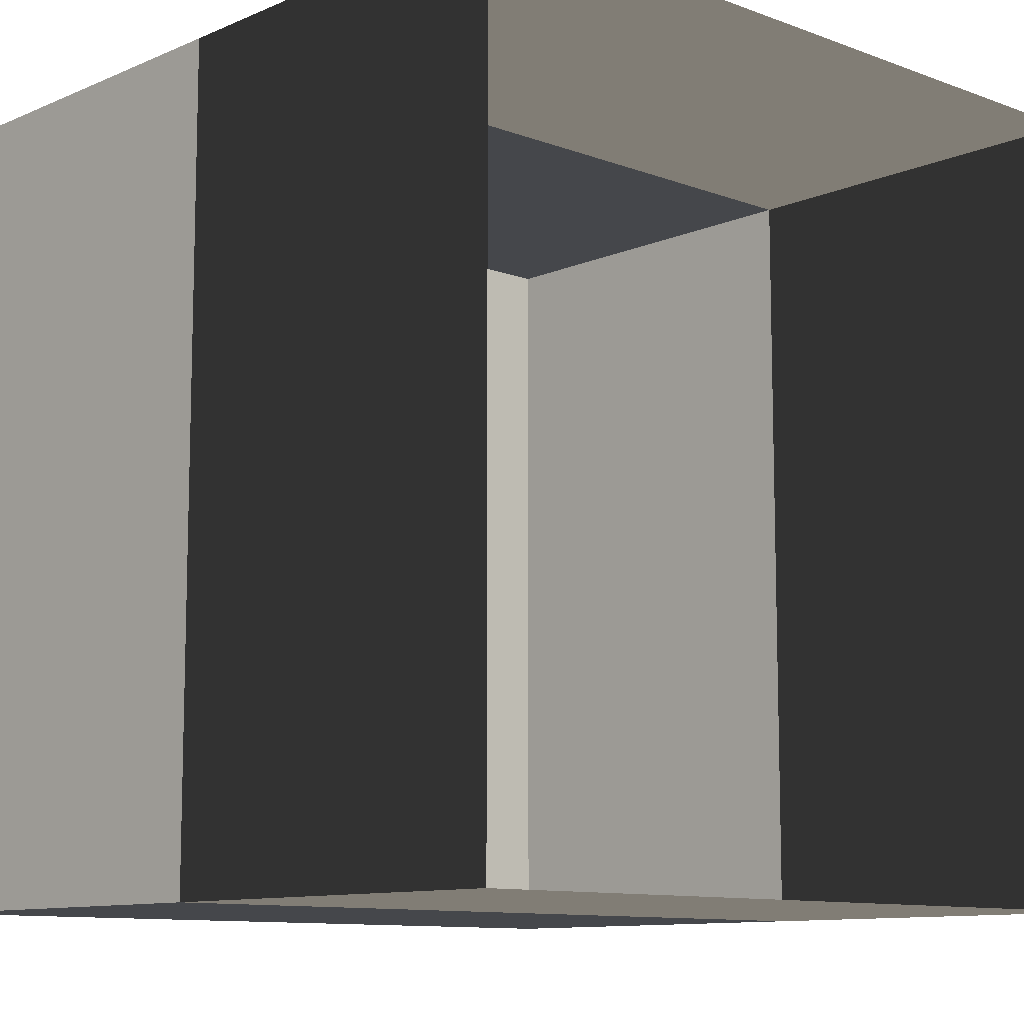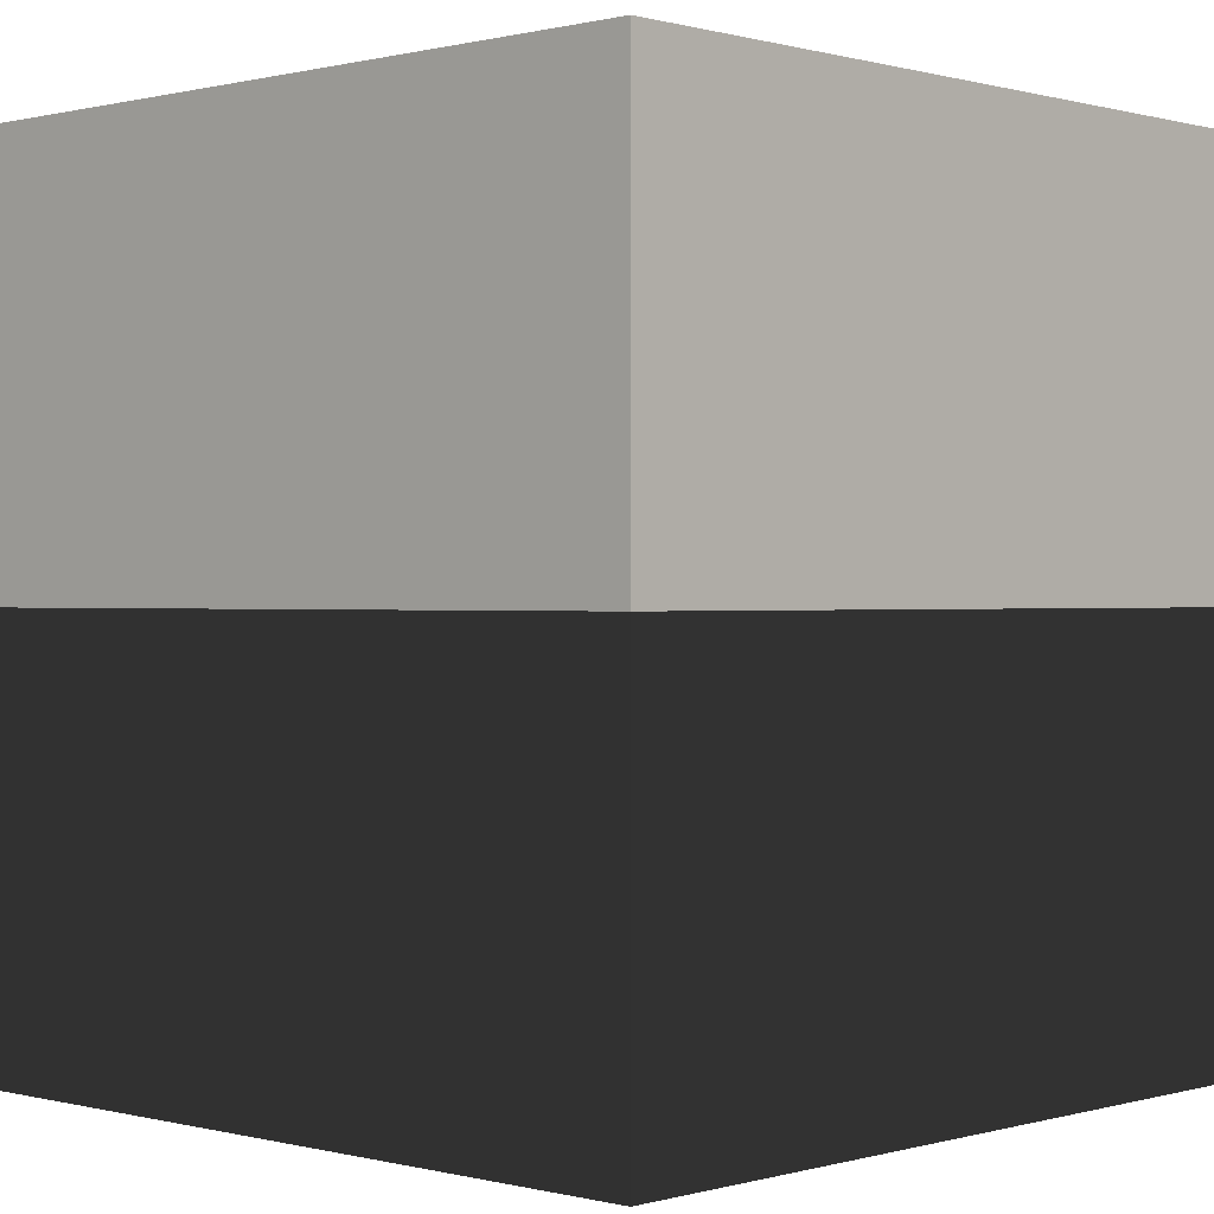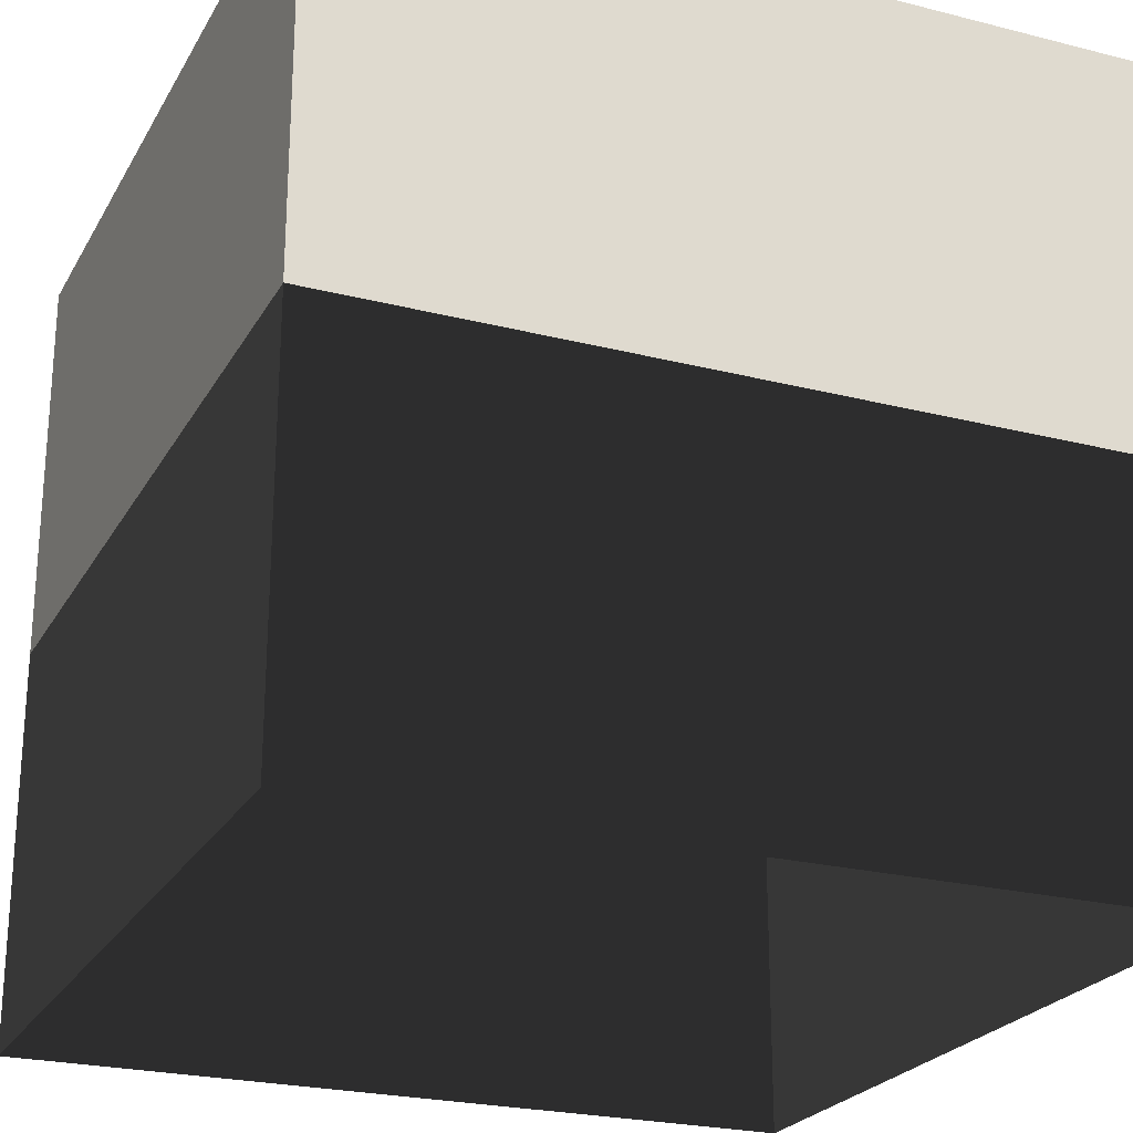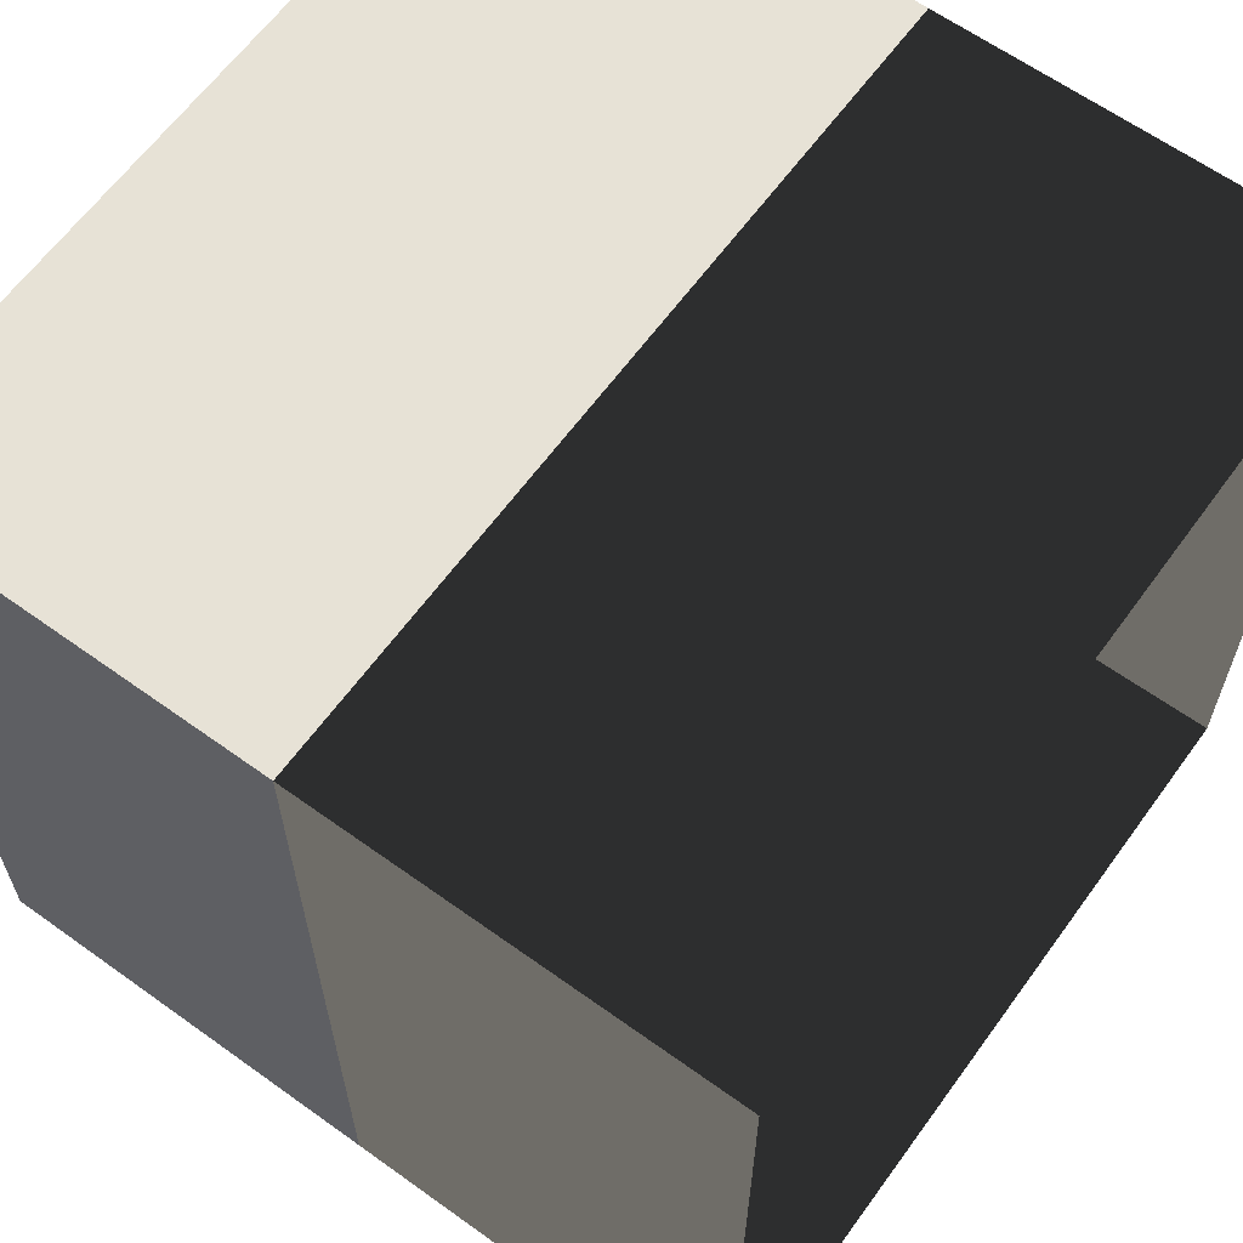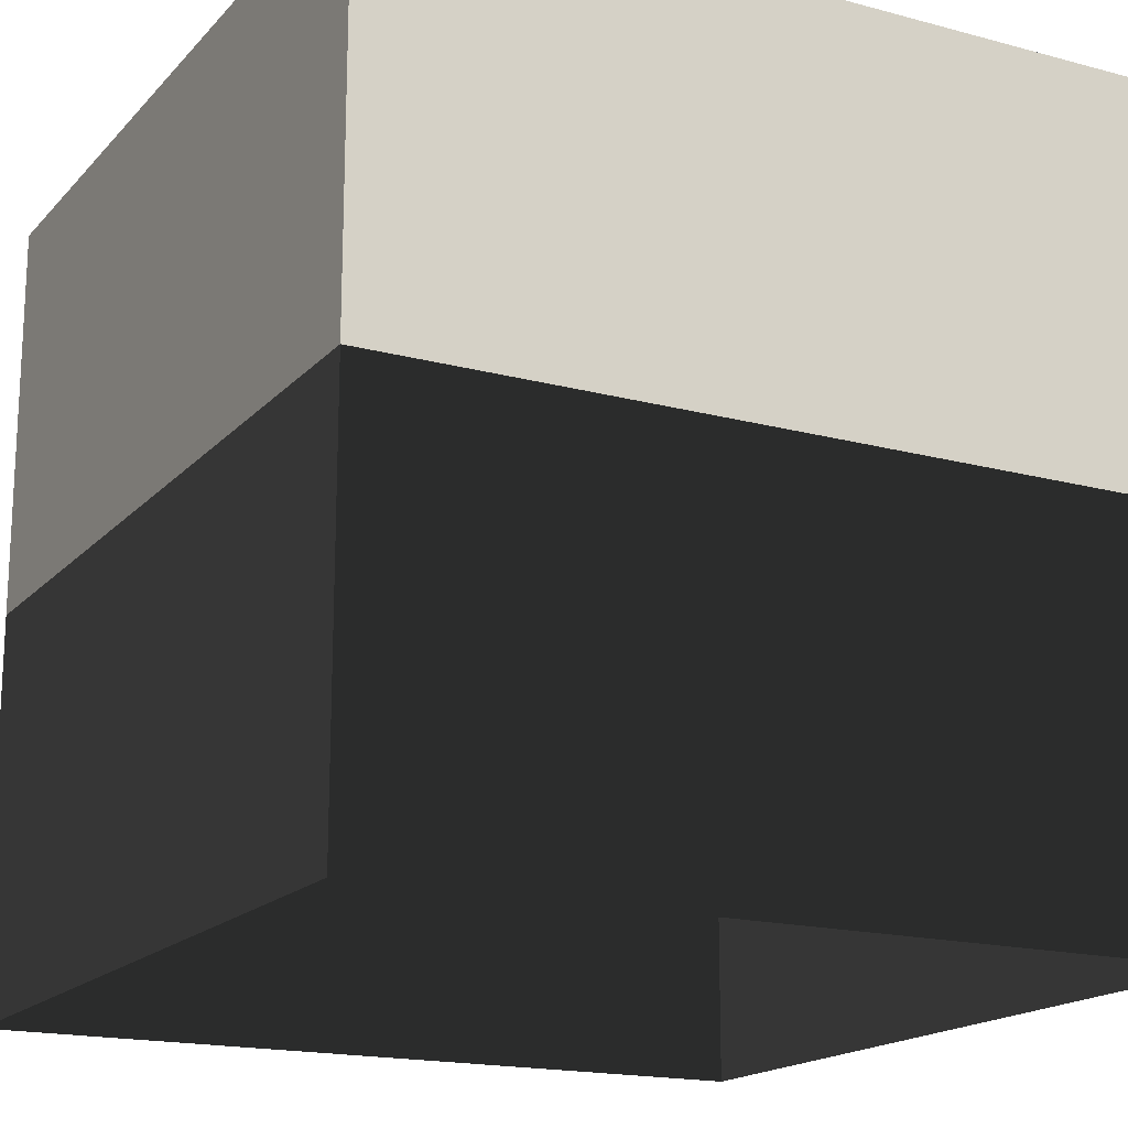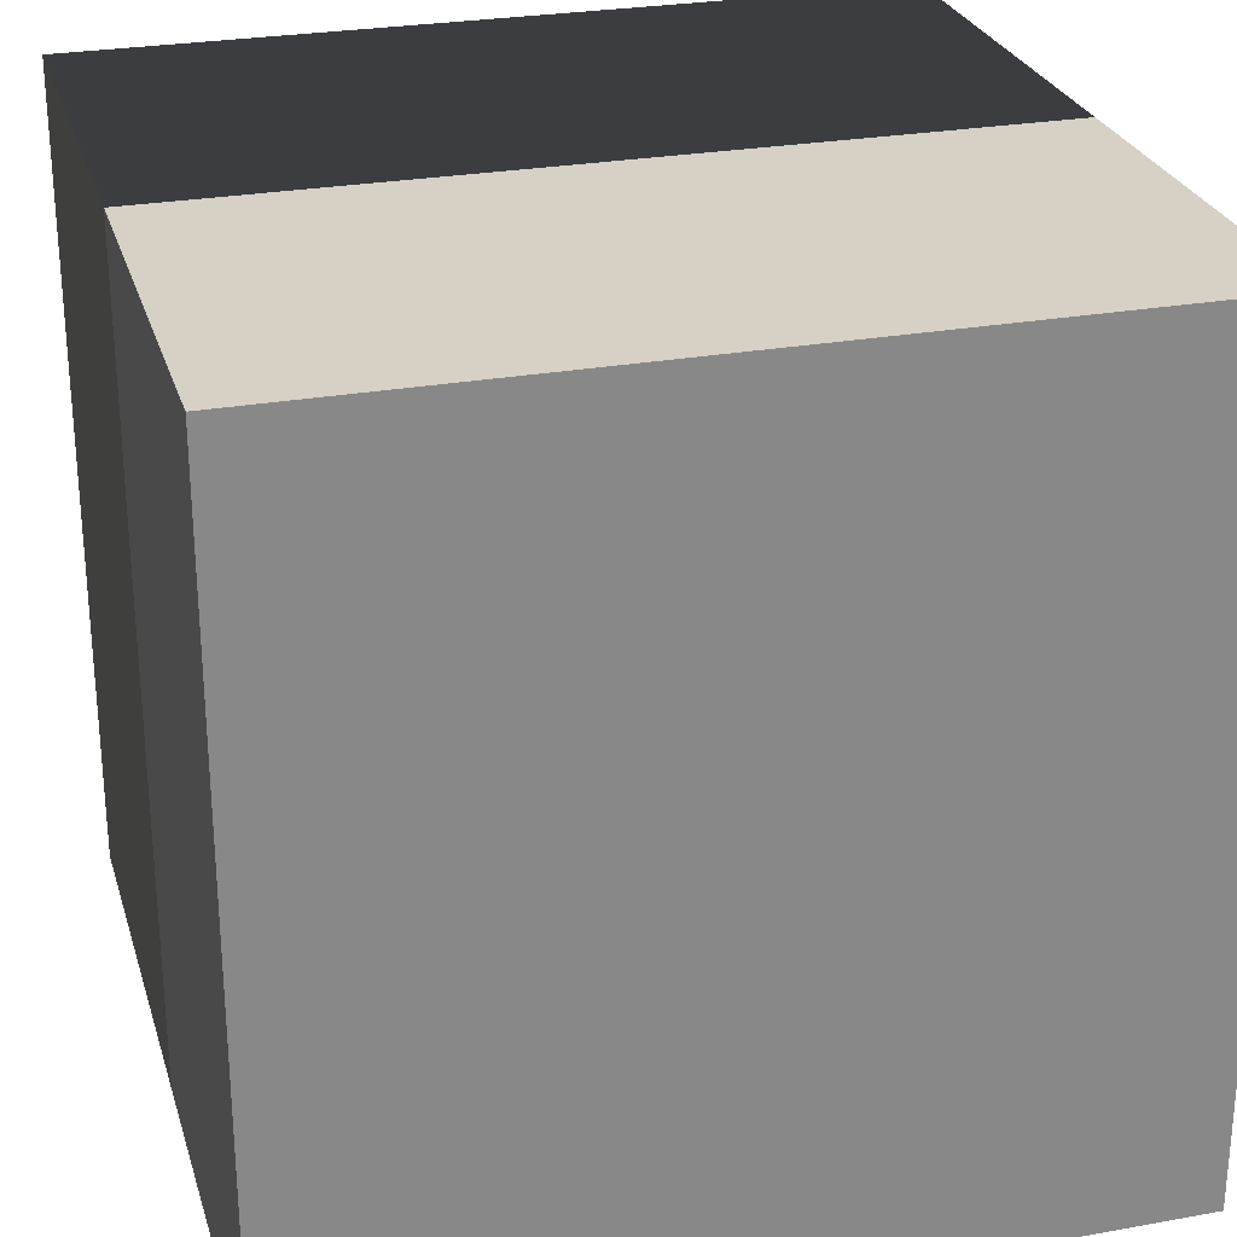
<metadata>
{"format":"obj","ext":"obj","renderer":"f3d","projection":"perspective","resolution":1024,"background":"white","views":[{"elev":-10.5,"azim":-43.0,"up":"+Z"},{"elev":0.3,"azim":-46.6,"up":"+Y"},{"elev":-23.9,"azim":67.0,"up":"+Y"},{"elev":63.1,"azim":-54.0,"up":"+Z"},{"elev":-17.5,"azim":152.0,"up":"+Y"},{"elev":27.0,"azim":164.4,"up":"+Z"}]}
</metadata>
<code>
g block
v 0.2032 -0.4064 0.2032
v 0.2032 1.244e-17 0.2032
v 0.2032 -0.4064 -0.2032
v 0.2032 3.733e-17 -0.2032
v -0.2032 -0.4064 0.2032
v -0.2032 -3.733e-17 0.2032
v 0.2032 -0.4064 0.2032
v 0.2032 1.244e-17 0.2032
v -0.2032 -0.4064 -0.2032
v -0.2032 -1.244e-17 -0.2032
v -0.2032 -0.4064 0.2032
v -0.2032 -3.733e-17 0.2032
v 0.2032 -0.4064 -0.2032
v 0.2032 3.733e-17 -0.2032
v -0.2032 -0.4064 -0.2032
v -0.2032 -1.244e-17 -0.2032
v -0.2032 -1.292e-08 -0.2032
v 0.2032 1.292e-08 -0.2032
v -0.2032 -1.292e-08 0.2032
v 0.2032 1.292e-08 0.2032
g block_0
f 3 2 1
f 2 3 4
f 7 6 5
f 6 7 8
f 11 10 9
f 10 11 12
f 15 14 13
f 14 15 16
g block_1
f 19 18 17
f 18 19 20

</code>
